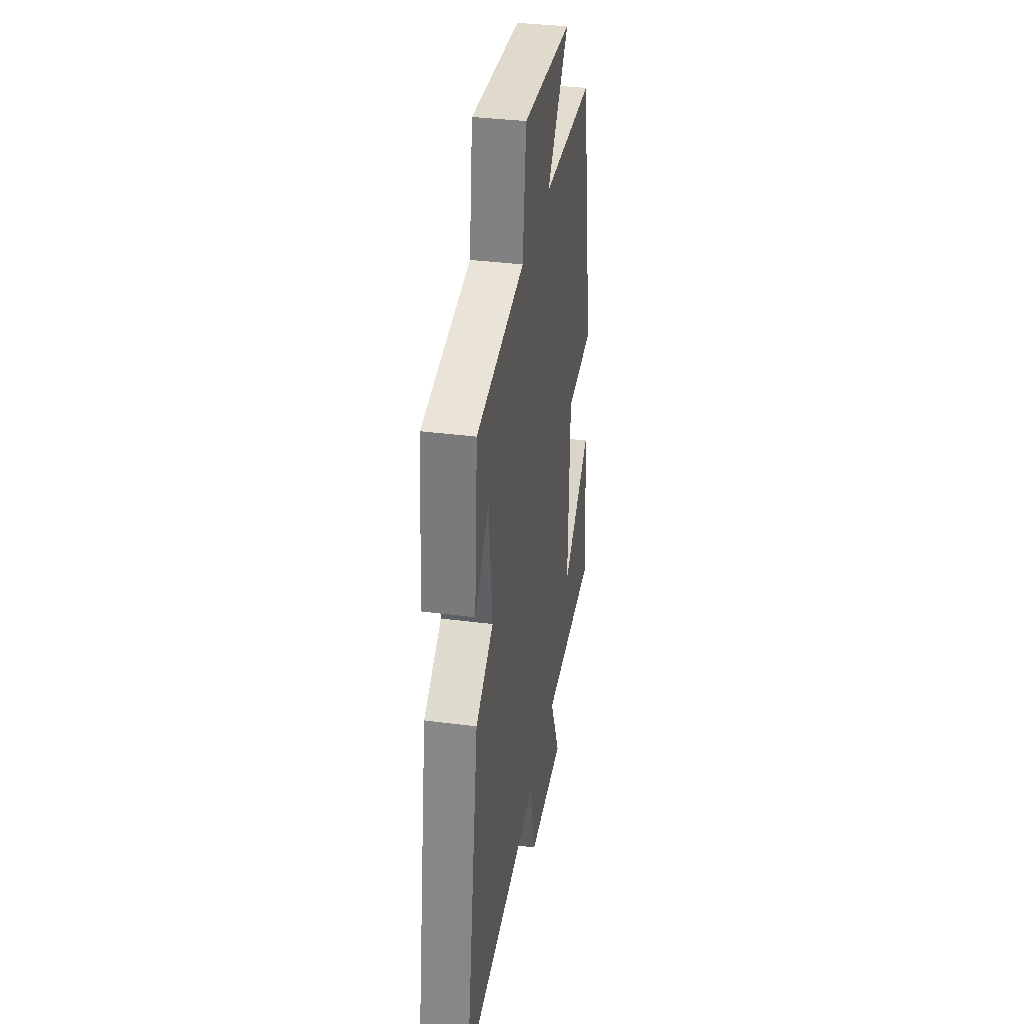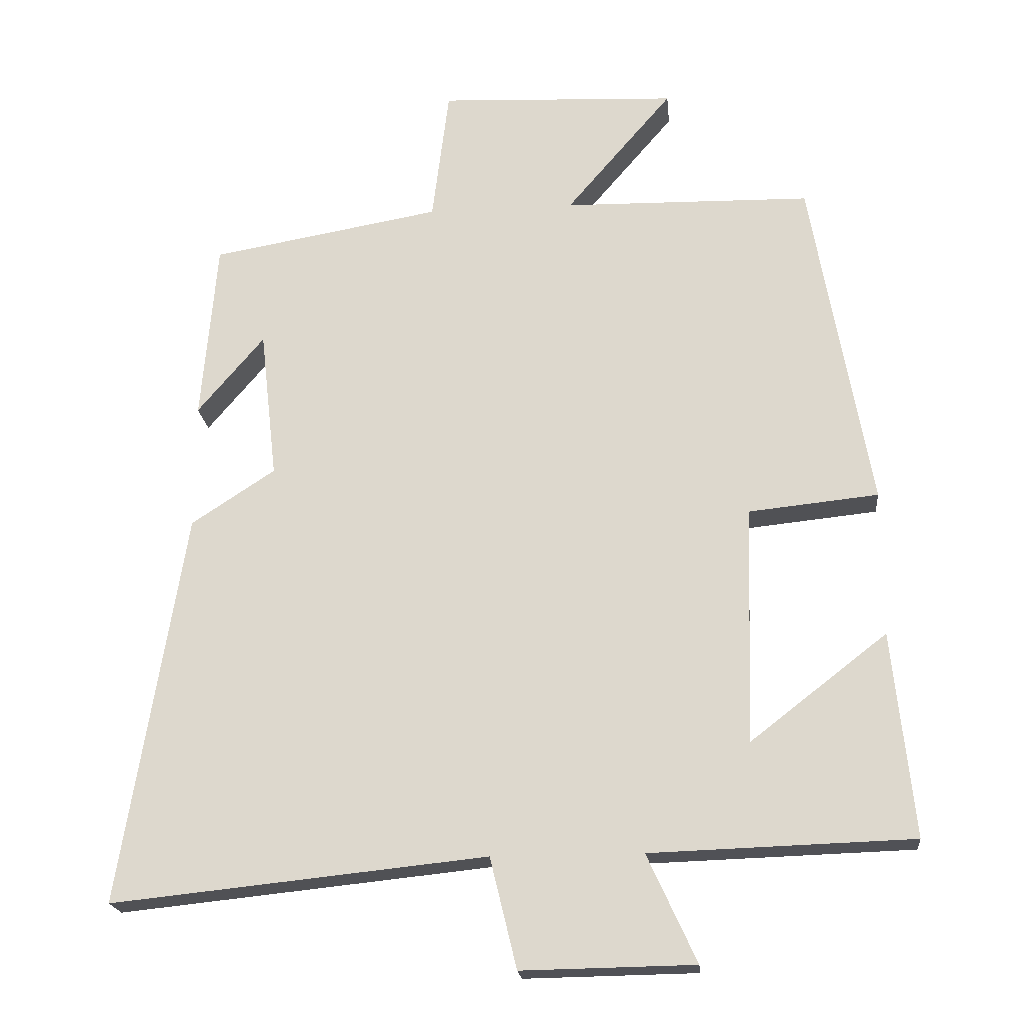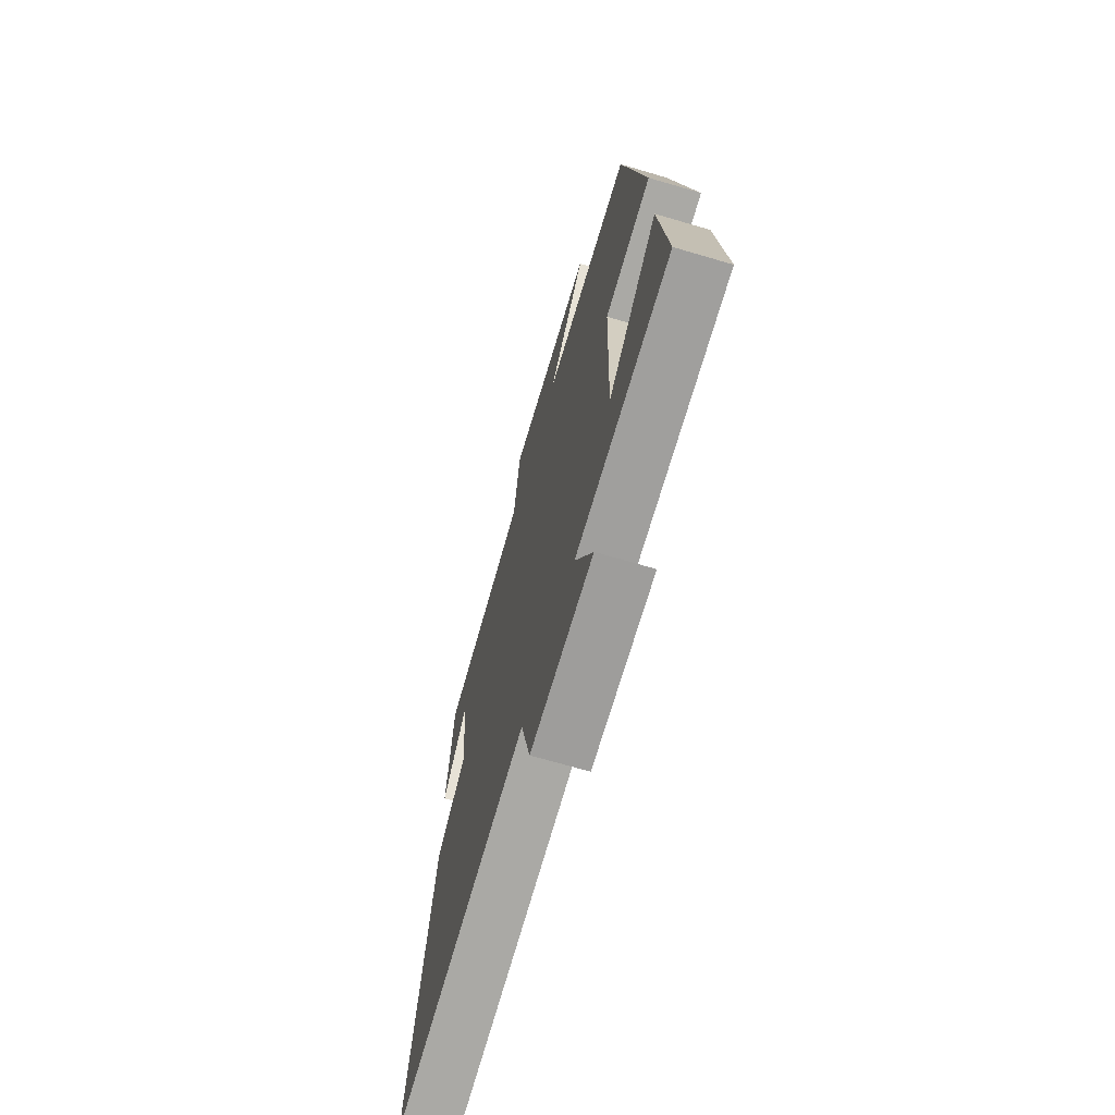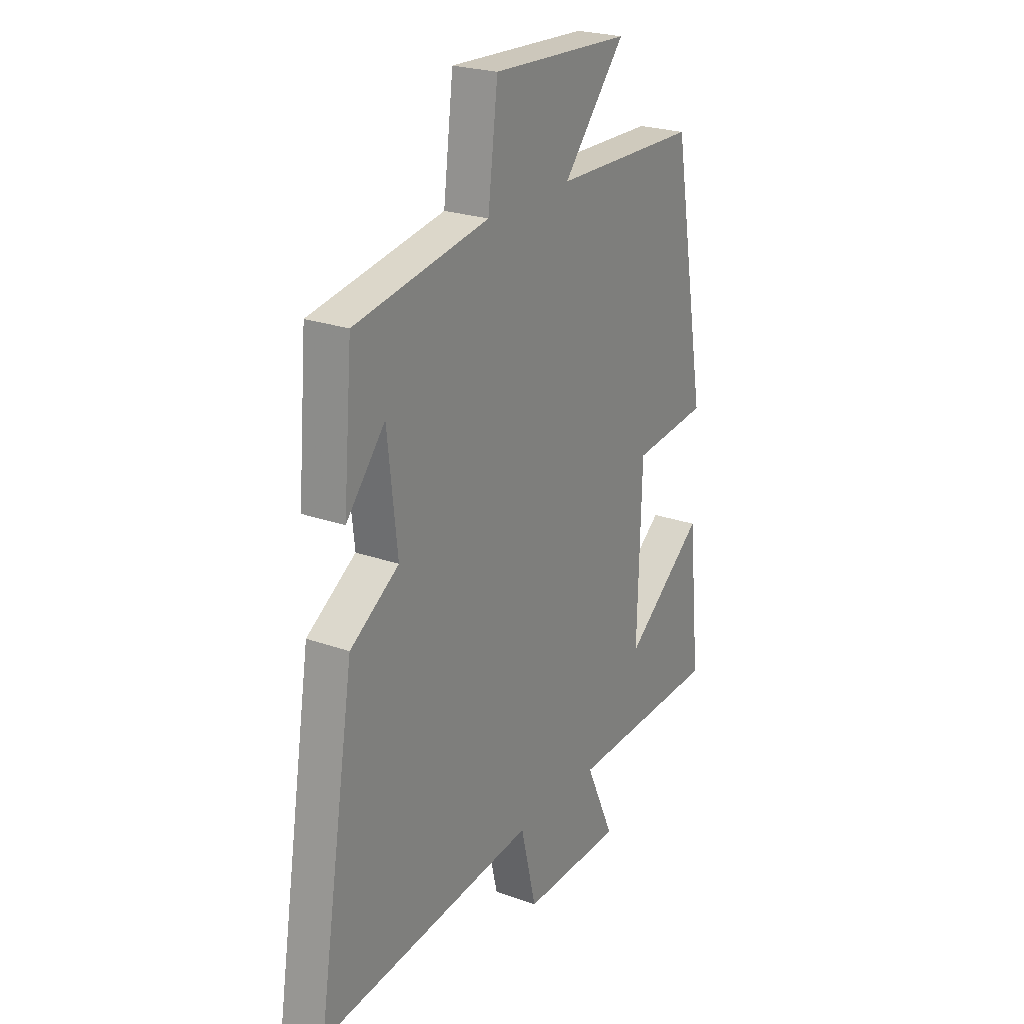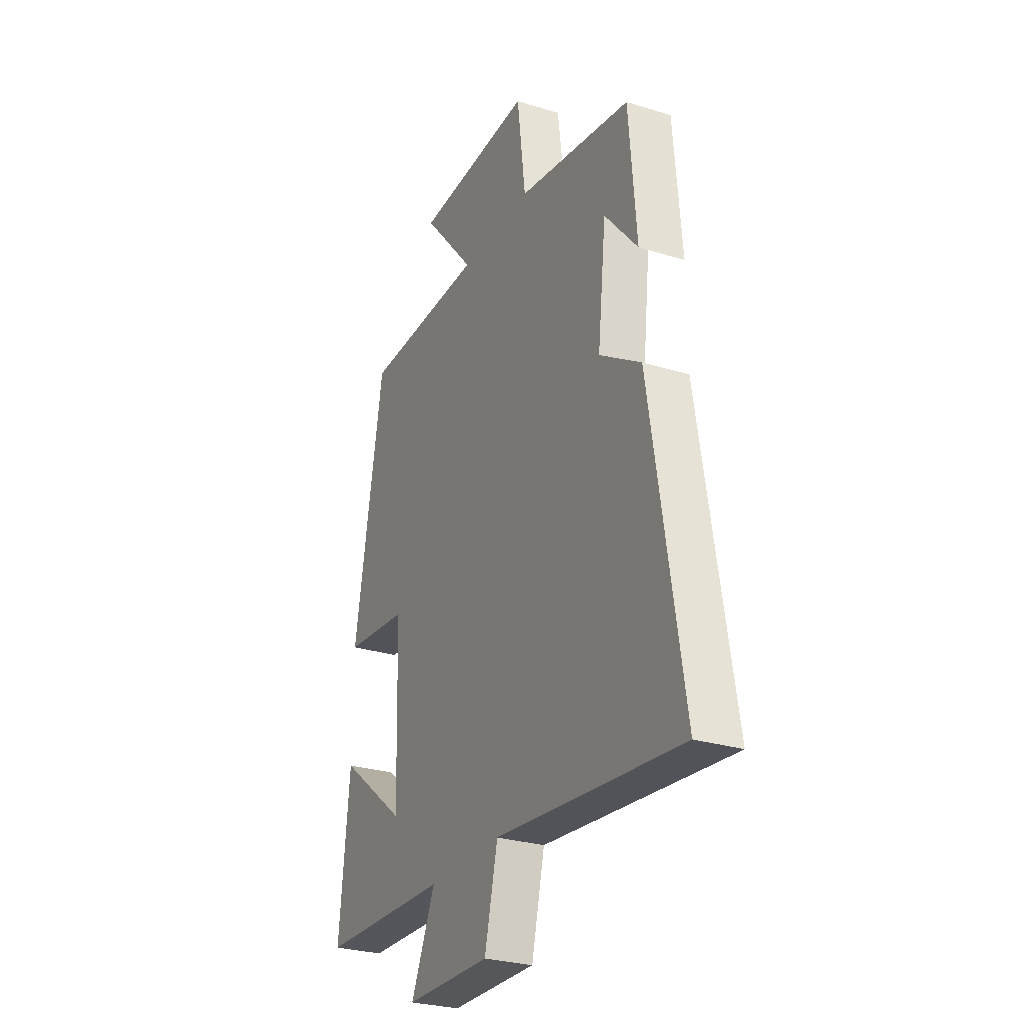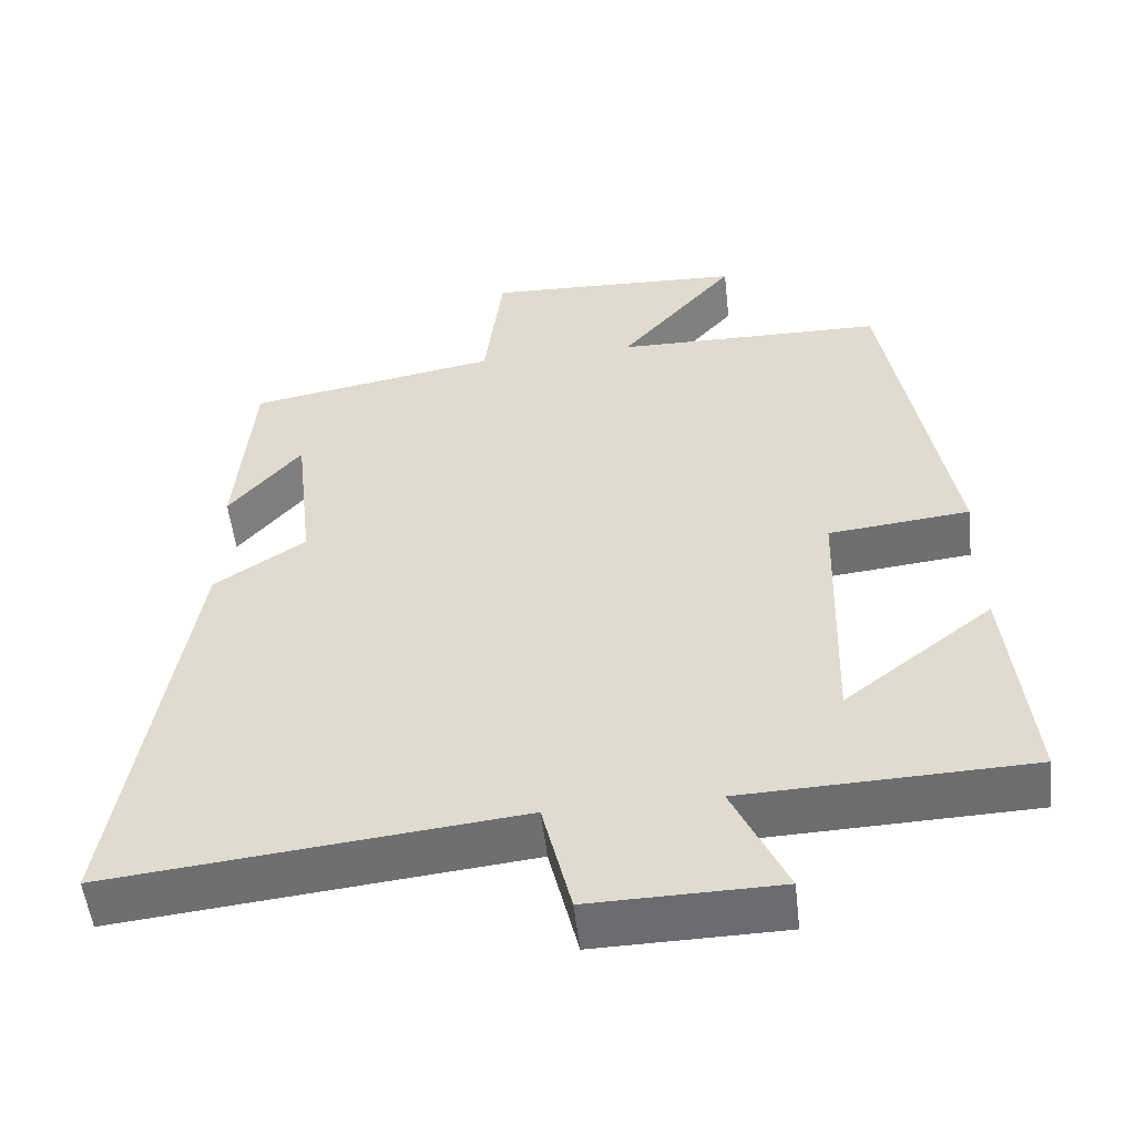
<metadata>
{"format":"obj","ext":"obj","renderer":"f3d","projection":"perspective","resolution":1024,"background":"white","views":[{"elev":35.1,"azim":-80.1,"up":"+Z"},{"elev":-20.3,"azim":5.7,"up":"+Z"},{"elev":-69.6,"azim":73.6,"up":"+Z"},{"elev":23.8,"azim":-59.0,"up":"+Z"},{"elev":-27.9,"azim":-115.3,"up":"+Z"},{"elev":-53.5,"azim":6.5,"up":"+Z"}]}
</metadata>
<code>
v -0.591 0.07 -0.555
v -0.5 0.07 0.005
v -0.381 0.07 0.083
v -0.405 0.07 0.297
v -0.5 0.07 0.185
v -0.478 0.07 0.443
v -0.15 0.07 0.5
v -0.126 0.07 0.693
v 0.214 0.07 0.677
v 0.062 0.07 0.5
v 0.416 0.07 0.493
v 0.5 0.07 0.012
v 0.315 0.07 -0.007
v 0.305 0.07 -0.347
v 0.5 0.07 -0.196
v 0.53 0.07 -0.488
v 0.156 0.07 -0.5
v 0.226 0.07 -0.653
v -0.02 0.07 -0.657
v -0.058 0.07 -0.5
v -0.591 0 -0.555
v -0.5 0 0.005
v -0.381 0 0.083
v -0.405 0 0.297
v -0.5 0 0.185
v -0.478 0 0.443
v -0.15 0 0.5
v -0.126 0 0.693
v 0.214 0 0.677
v 0.062 0 0.5
v 0.416 0 0.493
v 0.5 0 0.012
v 0.315 0 -0.007
v 0.305 0 -0.347
v 0.5 0 -0.196
v 0.53 0 -0.488
v 0.156 0 -0.5
v 0.226 0 -0.653
v -0.02 0 -0.657
v -0.058 0 -0.5
f 17 18 19 20
f 16 17 20
f 14 15 16
f 14 16 20
f 1 2 3
f 20 1 3
f 14 20 3
f 13 14 3
f 13 3 4
f 12 13 4
f 11 12 4
f 10 11 4
f 7 8 9 10
f 6 7 10 4
f 4 5 6
f 40 39 38 37
f 40 37 36
f 36 35 34
f 40 36 34
f 23 22 21
f 23 21 40
f 23 40 34
f 23 34 33
f 24 23 33
f 24 33 32
f 24 32 31
f 24 31 30
f 30 29 28 27
f 24 30 27 26
f 26 25 24
f 1 21 22 2
f 2 22 23 3
f 3 23 24 4
f 4 24 25 5
f 5 25 26 6
f 6 26 27 7
f 7 27 28 8
f 8 28 29 9
f 9 29 30 10
f 10 30 31 11
f 11 31 32 12
f 12 32 33 13
f 13 33 34 14
f 14 34 35 15
f 15 35 36 16
f 16 36 37 17
f 17 37 38 18
f 18 38 39 19
f 19 39 40 20
f 20 40 21 1

</code>
